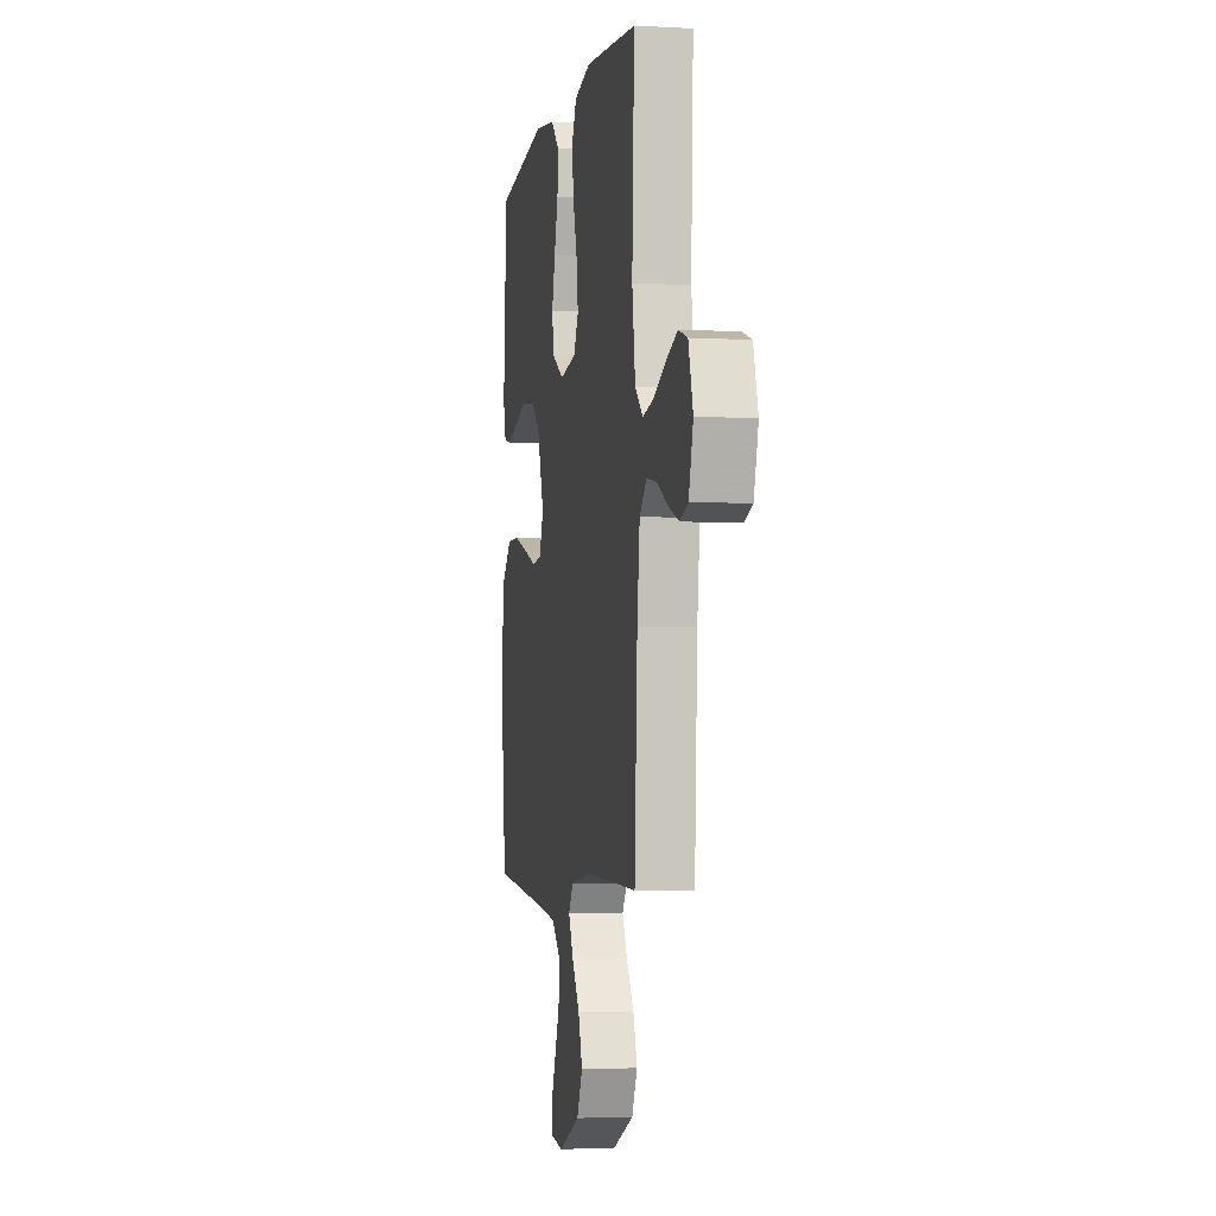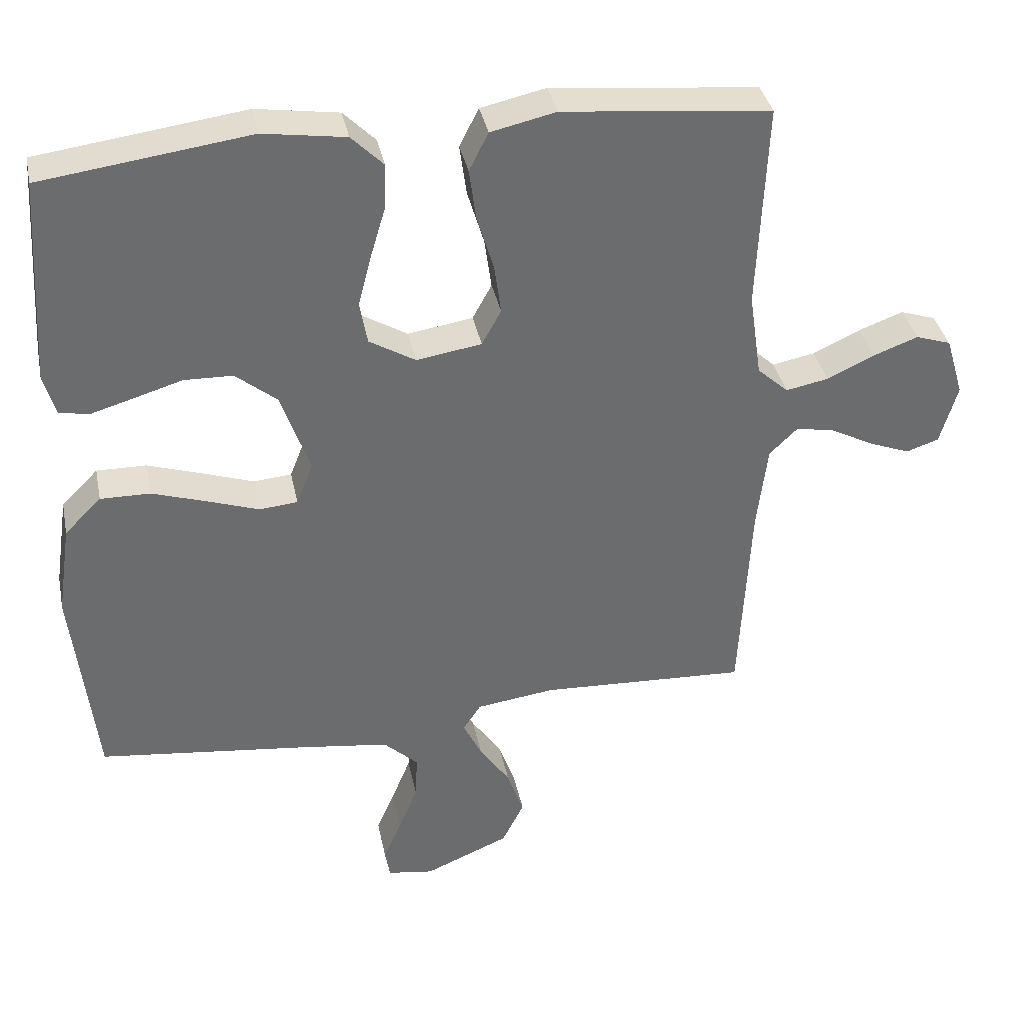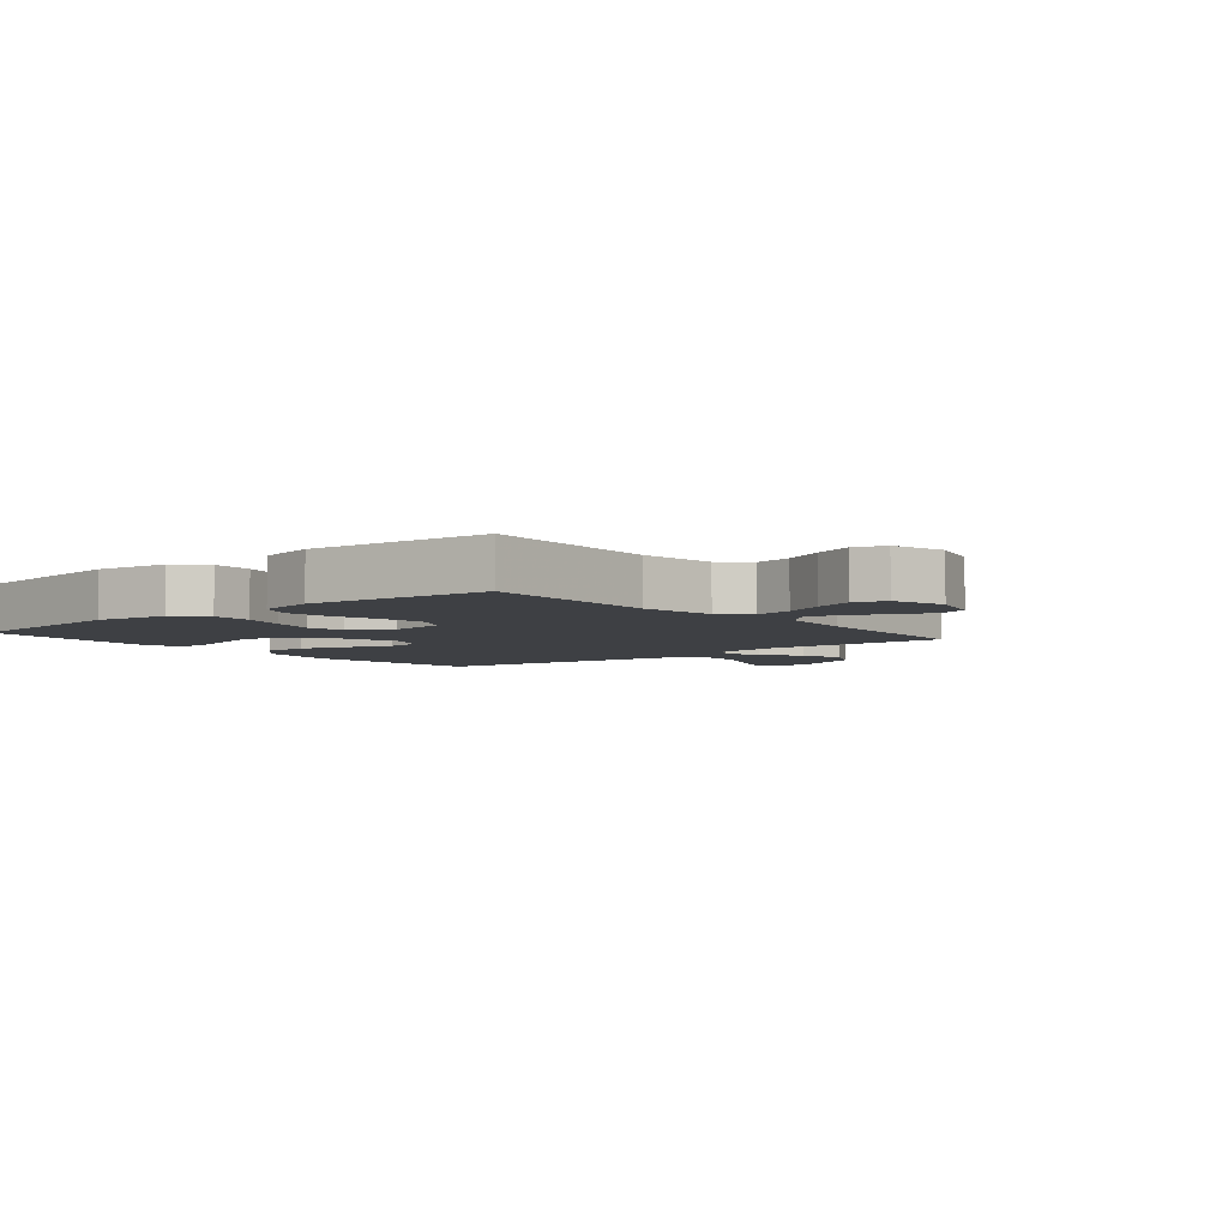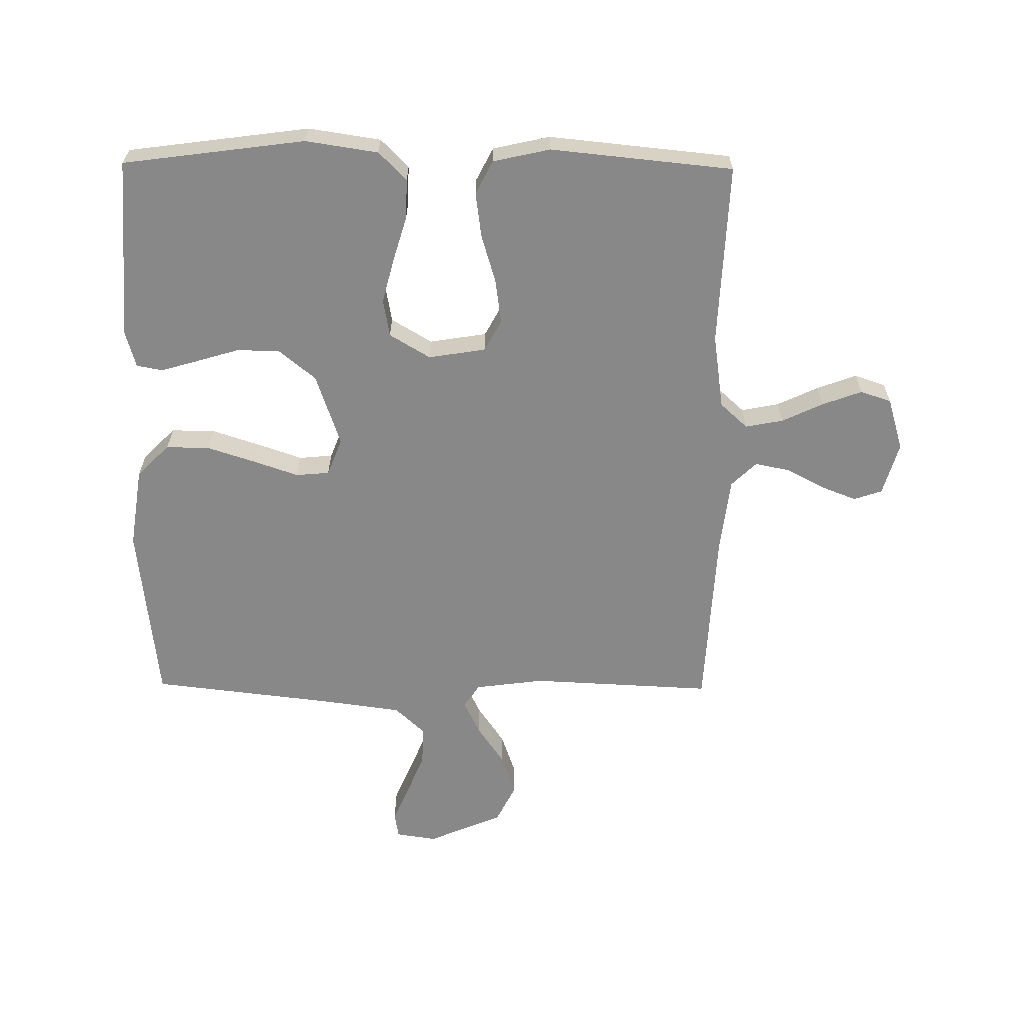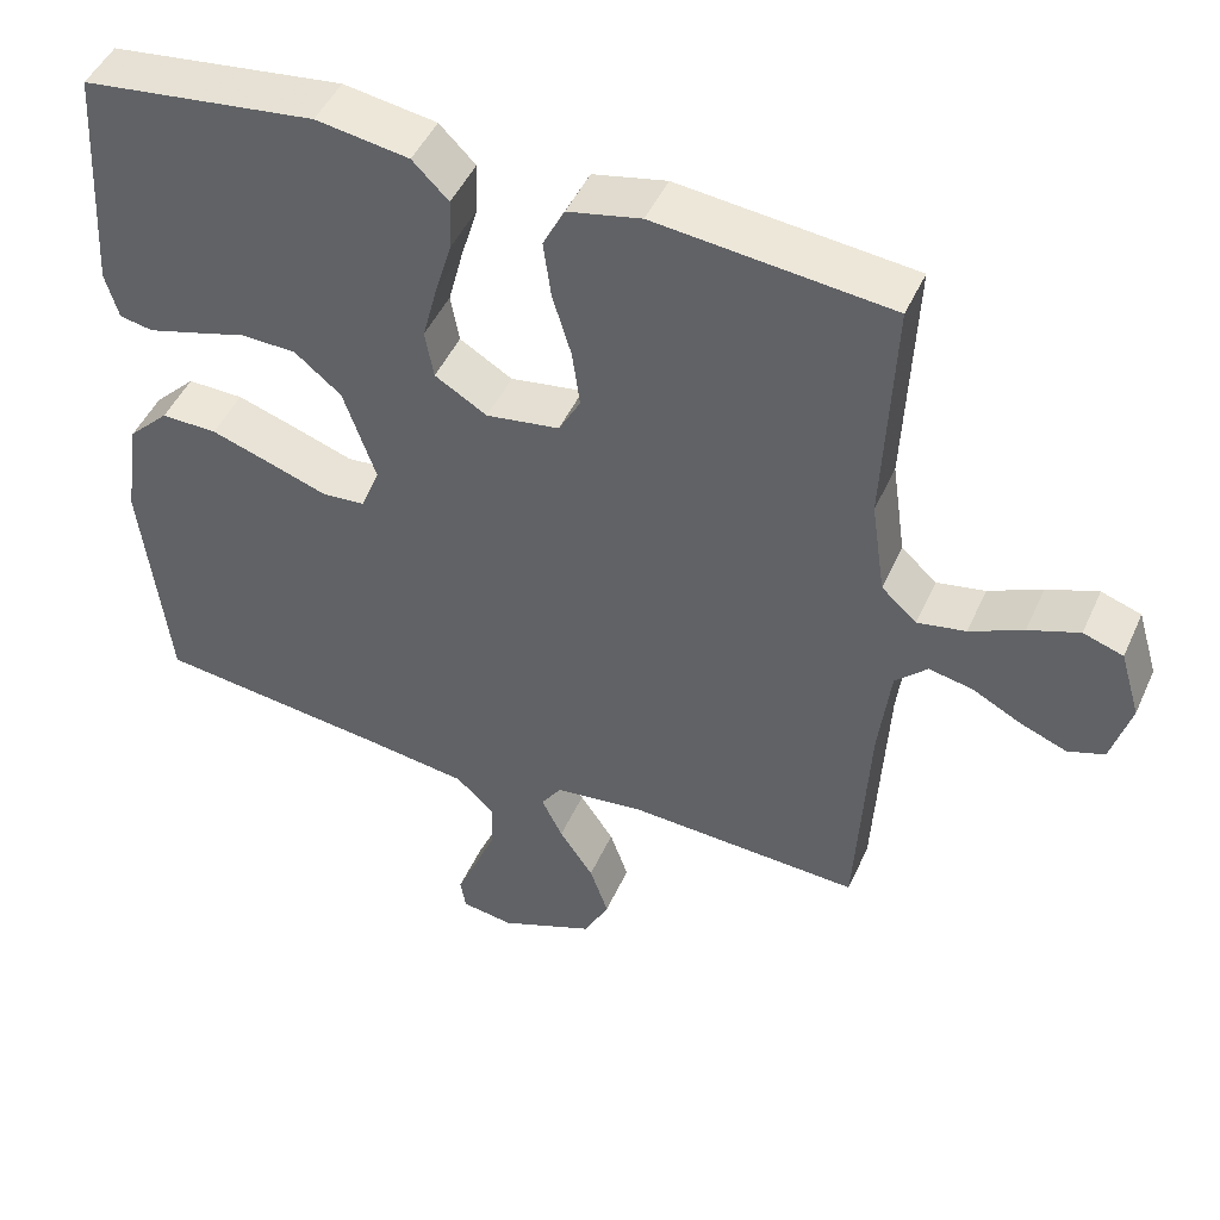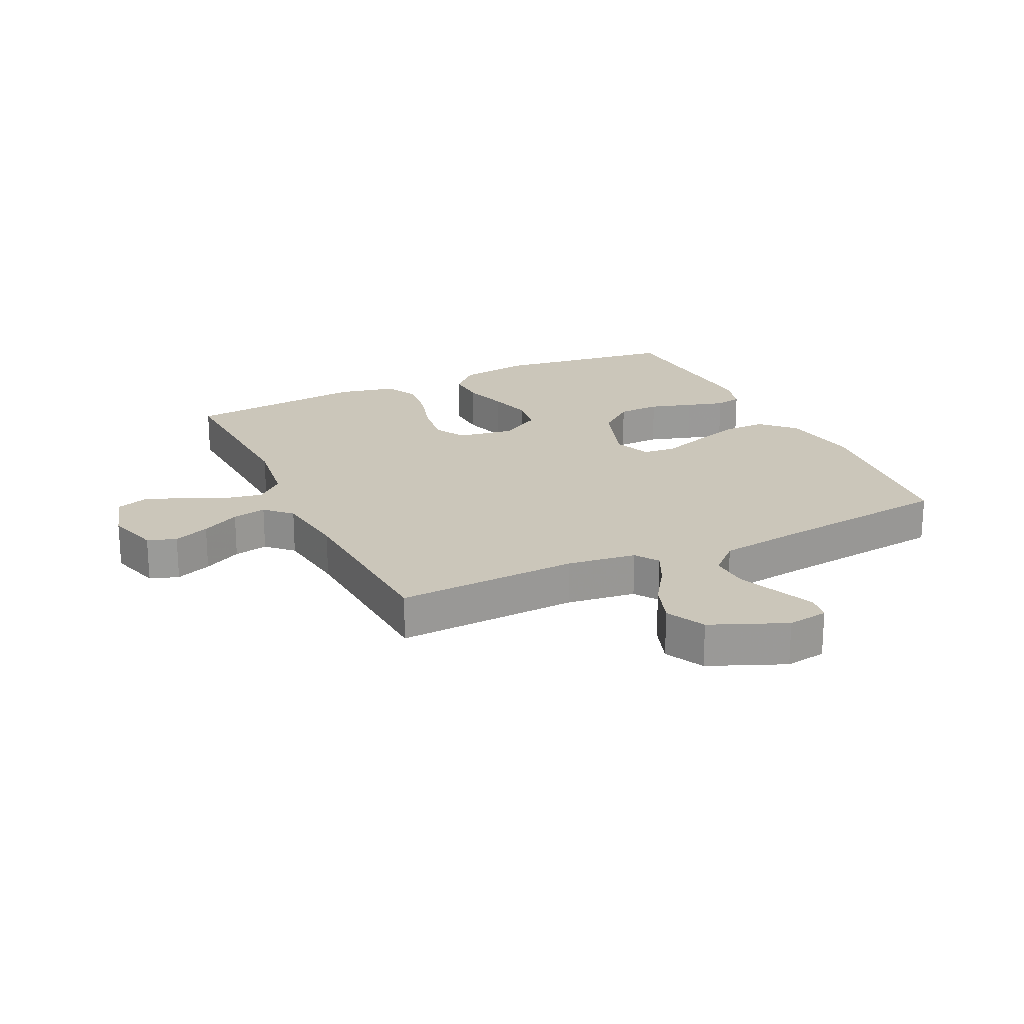
<metadata>
{"format":"obj","ext":"obj","renderer":"f3d","projection":"perspective","resolution":1024,"background":"white","views":[{"elev":-4.0,"azim":79.5,"up":"+Z"},{"elev":36.8,"azim":-11.5,"up":"+Z"},{"elev":-4.9,"azim":39.7,"up":"+Y"},{"elev":-62.9,"azim":-0.6,"up":"+Y"},{"elev":47.4,"azim":23.5,"up":"+Z"},{"elev":21.2,"azim":154.4,"up":"+Y"}]}
</metadata>
<code>
v 0.5 0.07 -0.5
v 0.2 0.07 -0.486
v 0.086 0.07 -0.501
v 0.06 0.07 -0.54
v 0.087 0.07 -0.596
v 0.131 0.07 -0.661
v 0.155 0.07 -0.73
v 0.123 0.07 -0.794
v 0 0.07 -0.846
v -0.067 0.07 -0.836
v -0.074 0.07 -0.794
v -0.048 0.07 -0.733
v -0.02 0.07 -0.664
v -0.017 0.07 -0.6
v -0.067 0.07 -0.553
v -0.2 0.07 -0.535
v -0.5 0.07 -0.5
v -0.533 0.07 -0.2
v -0.513 0.07 -0.067
v -0.46 0.07 -0.014
v -0.388 0.07 -0.015
v -0.308 0.07 -0.041
v -0.235 0.07 -0.066
v -0.18 0.07 -0.061
v -0.156 0.07 0
v -0.197 0.07 0.12
v -0.257 0.07 0.169
v -0.327 0.07 0.171
v -0.397 0.07 0.15
v -0.459 0.07 0.132
v -0.502 0.07 0.14
v -0.519 0.07 0.2
v -0.5 0.07 0.5
v -0.2 0.07 0.54
v -0.081 0.07 0.522
v -0.035 0.07 0.476
v -0.037 0.07 0.41
v -0.059 0.07 0.336
v -0.078 0.07 0.263
v -0.067 0.07 0.201
v 0 0.07 0.161
v 0.094 0.07 0.176
v 0.122 0.07 0.227
v 0.112 0.07 0.3
v 0.088 0.07 0.38
v 0.078 0.07 0.454
v 0.106 0.07 0.509
v 0.2 0.07 0.53
v 0.5 0.07 0.5
v 0.487 0.07 0.2
v 0.505 0.07 0.077
v 0.55 0.07 0.036
v 0.612 0.07 0.048
v 0.68 0.07 0.08
v 0.745 0.07 0.104
v 0.796 0.07 0.087
v 0.822 0.07 0
v 0.797 0.07 -0.087
v 0.75 0.07 -0.103
v 0.691 0.07 -0.08
v 0.628 0.07 -0.047
v 0.572 0.07 -0.036
v 0.531 0.07 -0.076
v 0.516 0.07 -0.2
v 0.5 0 -0.5
v 0.2 0 -0.486
v 0.086 0 -0.501
v 0.06 0 -0.54
v 0.087 0 -0.596
v 0.131 0 -0.661
v 0.155 0 -0.73
v 0.123 0 -0.794
v 0 0 -0.846
v -0.067 0 -0.836
v -0.074 0 -0.794
v -0.048 0 -0.733
v -0.02 0 -0.664
v -0.017 0 -0.6
v -0.067 0 -0.553
v -0.2 0 -0.535
v -0.5 0 -0.5
v -0.533 0 -0.2
v -0.513 0 -0.067
v -0.46 0 -0.014
v -0.388 0 -0.015
v -0.308 0 -0.041
v -0.235 0 -0.066
v -0.18 0 -0.061
v -0.156 0 0
v -0.197 0 0.12
v -0.257 0 0.169
v -0.327 0 0.171
v -0.397 0 0.15
v -0.459 0 0.132
v -0.502 0 0.14
v -0.519 0 0.2
v -0.5 0 0.5
v -0.2 0 0.54
v -0.081 0 0.522
v -0.035 0 0.476
v -0.037 0 0.41
v -0.059 0 0.336
v -0.078 0 0.263
v -0.067 0 0.201
v 0 0 0.161
v 0.094 0 0.176
v 0.122 0 0.227
v 0.112 0 0.3
v 0.088 0 0.38
v 0.078 0 0.454
v 0.106 0 0.509
v 0.2 0 0.53
v 0.5 0 0.5
v 0.487 0 0.2
v 0.505 0 0.077
v 0.55 0 0.036
v 0.612 0 0.048
v 0.68 0 0.08
v 0.745 0 0.104
v 0.796 0 0.087
v 0.822 0 0
v 0.797 0 -0.087
v 0.75 0 -0.103
v 0.691 0 -0.08
v 0.628 0 -0.047
v 0.572 0 -0.036
v 0.531 0 -0.076
v 0.516 0 -0.2
f 58 59 60 61
f 56 57 58 61
f 56 61 62
f 53 54 55 56
f 53 56 62
f 52 53 62 63
f 47 48 49 50
f 47 50 51
f 44 45 46 47
f 43 44 47 51
f 42 43 51 52
f 35 36 37 38
f 35 38 39
f 34 35 39
f 33 34 39 40
f 28 29 30 31
f 28 31 32 33
f 20 21 22 23
f 18 19 20 23
f 16 17 18 23
f 15 16 23 24
f 14 15 24 25
f 9 10 11 12
f 9 12 13
f 8 9 13 14
f 5 6 7 8
f 4 5 8 14
f 64 1 2
f 63 64 2 3
f 41 42 52 63
f 27 28 33 40
f 26 27 40 41
f 25 26 41 63
f 3 4 14 25
f 3 25 63
f 125 124 123 122
f 125 122 121 120
f 126 125 120
f 120 119 118 117
f 126 120 117
f 127 126 117 116
f 114 113 112 111
f 115 114 111
f 111 110 109 108
f 115 111 108 107
f 116 115 107 106
f 102 101 100 99
f 103 102 99
f 103 99 98
f 104 103 98 97
f 95 94 93 92
f 97 96 95 92
f 87 86 85 84
f 87 84 83 82
f 87 82 81 80
f 88 87 80 79
f 89 88 79 78
f 76 75 74 73
f 77 76 73
f 78 77 73 72
f 72 71 70 69
f 78 72 69 68
f 66 65 128
f 67 66 128 127
f 127 116 106 105
f 104 97 92 91
f 105 104 91 90
f 127 105 90 89
f 89 78 68 67
f 127 89 67
f 1 65 66 2
f 2 66 67 3
f 3 67 68 4
f 4 68 69 5
f 5 69 70 6
f 6 70 71 7
f 7 71 72 8
f 8 72 73 9
f 9 73 74 10
f 10 74 75 11
f 11 75 76 12
f 12 76 77 13
f 13 77 78 14
f 14 78 79 15
f 15 79 80 16
f 16 80 81 17
f 17 81 82 18
f 18 82 83 19
f 19 83 84 20
f 20 84 85 21
f 21 85 86 22
f 22 86 87 23
f 23 87 88 24
f 24 88 89 25
f 25 89 90 26
f 26 90 91 27
f 27 91 92 28
f 28 92 93 29
f 29 93 94 30
f 30 94 95 31
f 31 95 96 32
f 32 96 97 33
f 33 97 98 34
f 34 98 99 35
f 35 99 100 36
f 36 100 101 37
f 37 101 102 38
f 38 102 103 39
f 39 103 104 40
f 40 104 105 41
f 41 105 106 42
f 42 106 107 43
f 43 107 108 44
f 44 108 109 45
f 45 109 110 46
f 46 110 111 47
f 47 111 112 48
f 48 112 113 49
f 49 113 114 50
f 50 114 115 51
f 51 115 116 52
f 52 116 117 53
f 53 117 118 54
f 54 118 119 55
f 55 119 120 56
f 56 120 121 57
f 57 121 122 58
f 58 122 123 59
f 59 123 124 60
f 60 124 125 61
f 61 125 126 62
f 62 126 127 63
f 63 127 128 64
f 64 128 65 1

</code>
